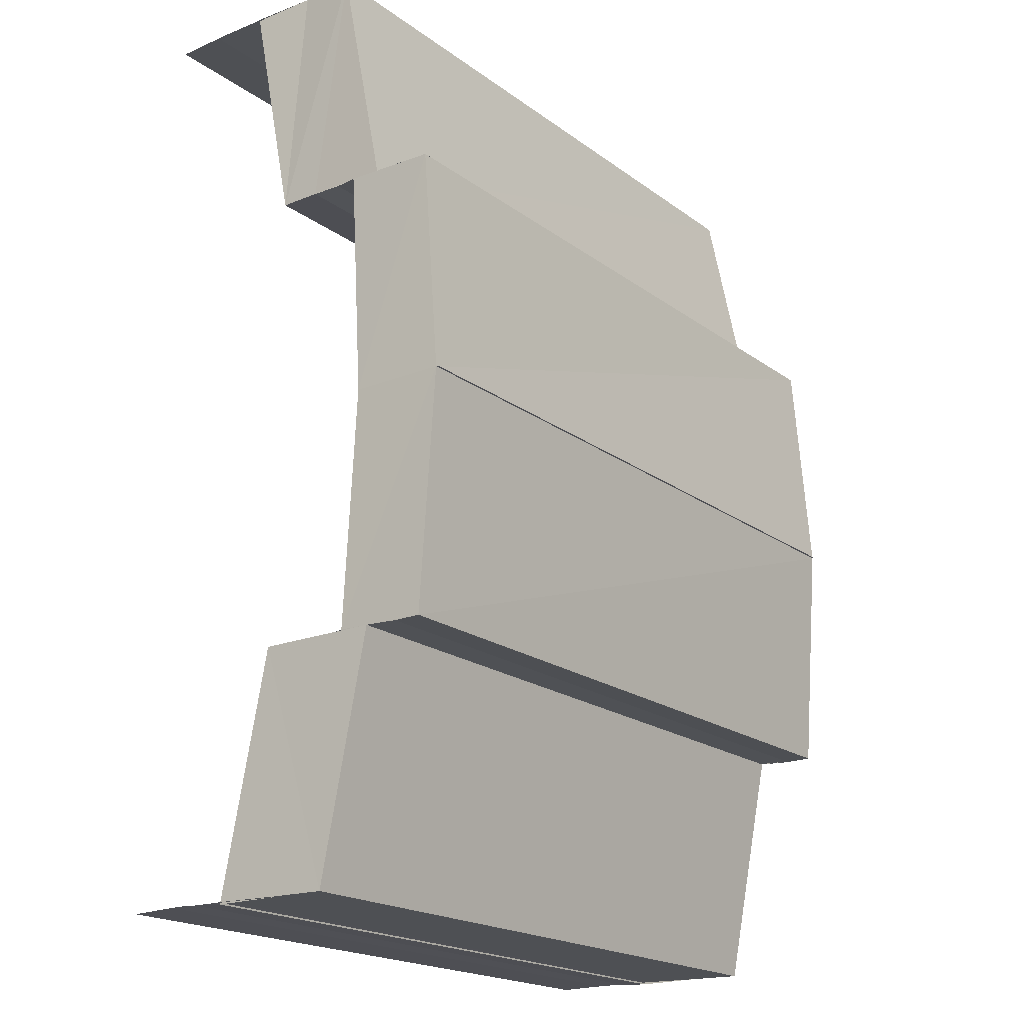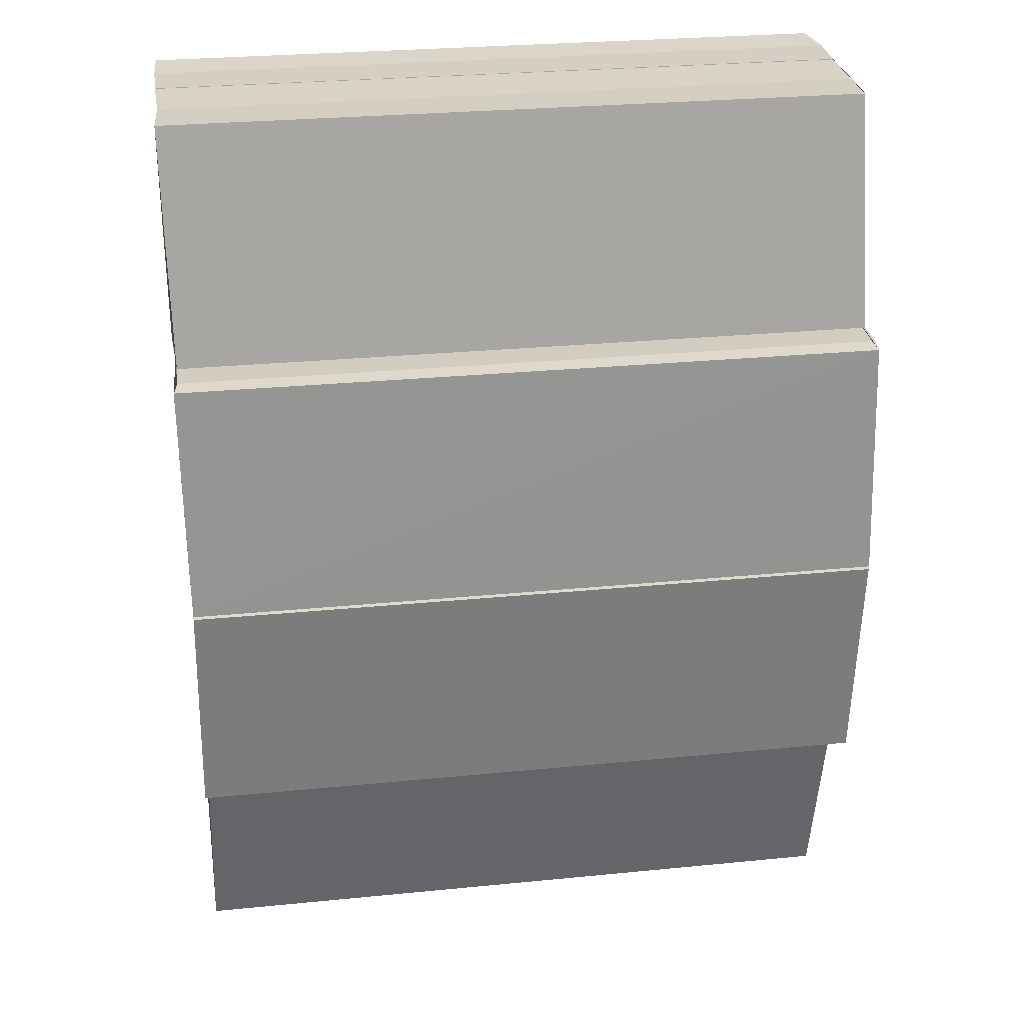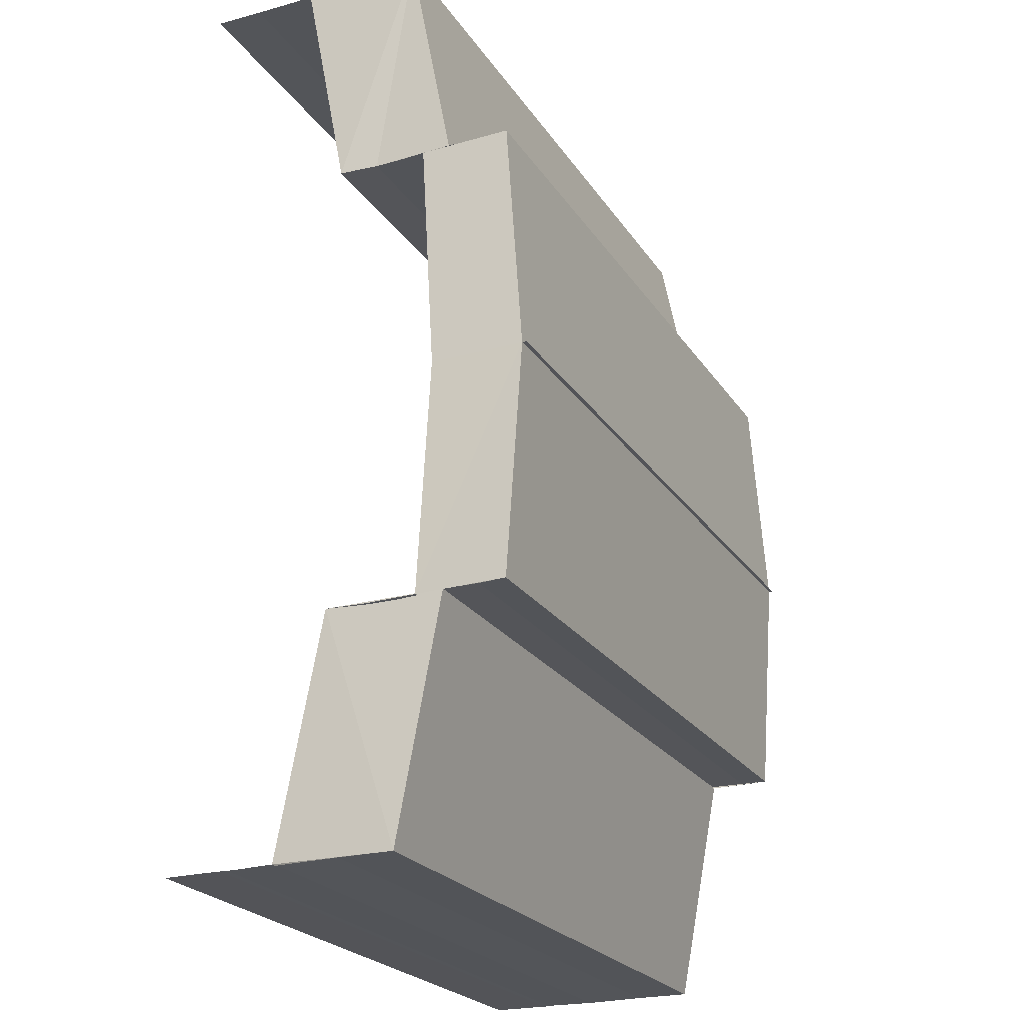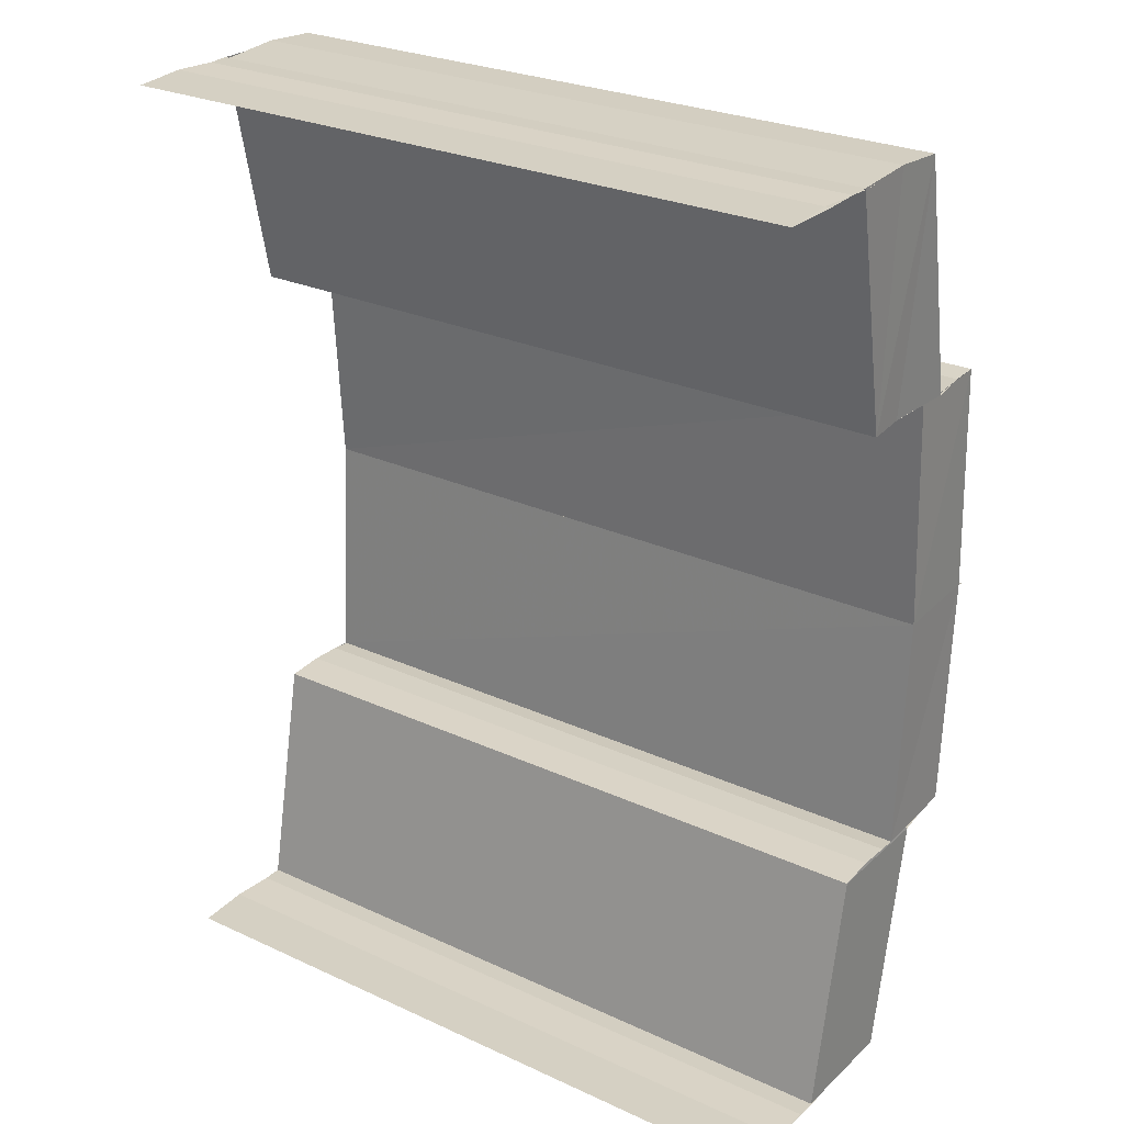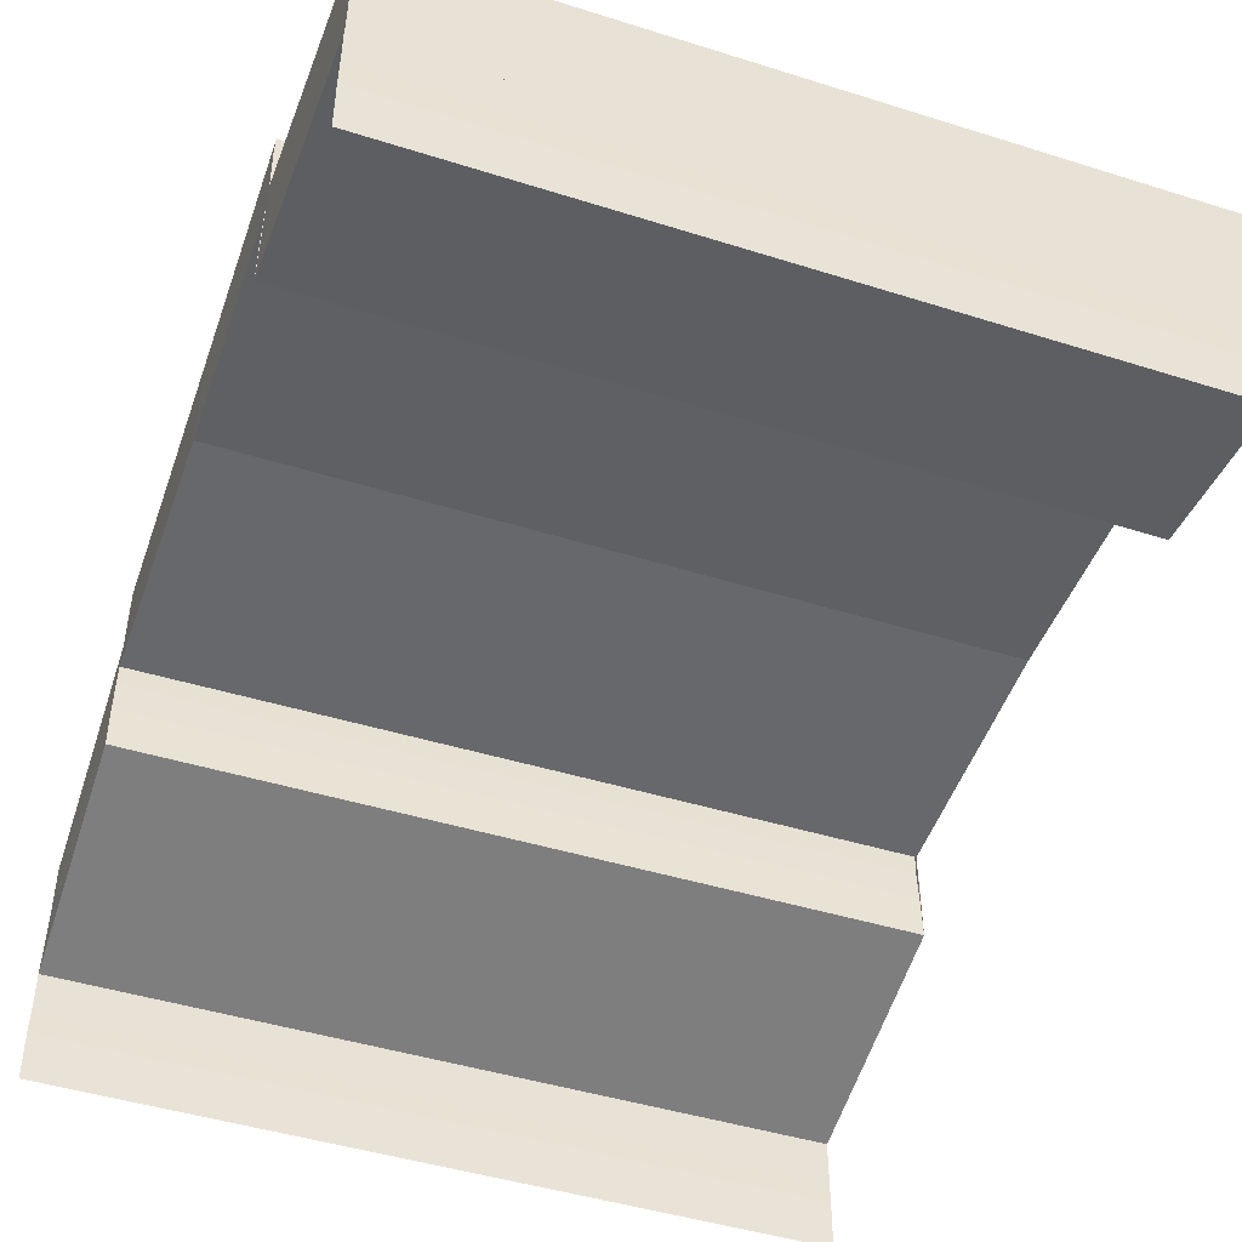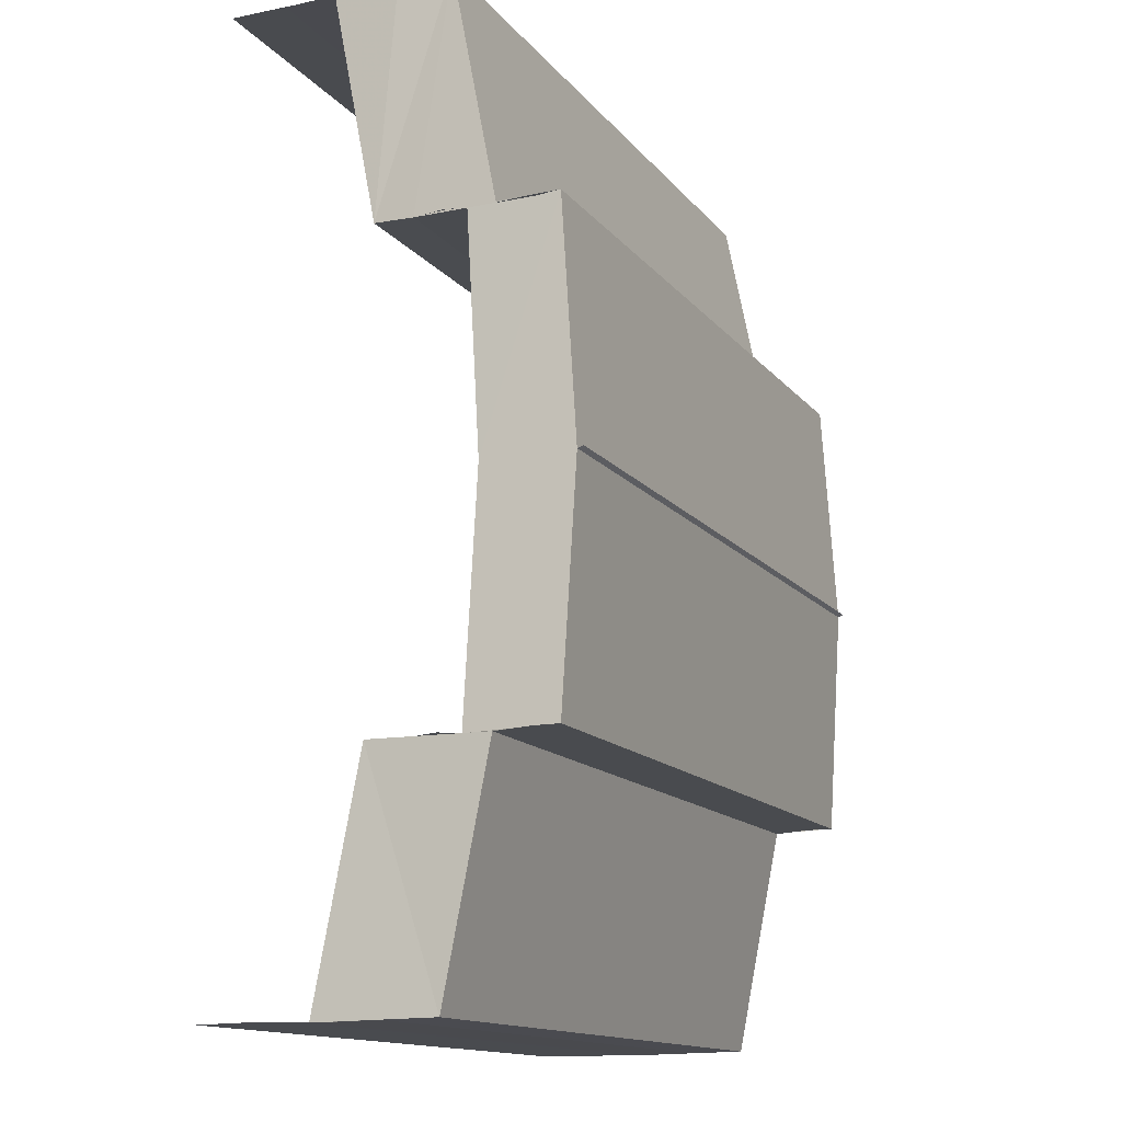
<metadata>
{"format":"obj","ext":"obj","renderer":"f3d","projection":"perspective","resolution":1024,"background":"white","views":[{"elev":-19.4,"azim":-53.1,"up":"+Y"},{"elev":27.5,"azim":-8.6,"up":"+Y"},{"elev":-23.5,"azim":-64.8,"up":"+Y"},{"elev":26.8,"azim":-144.4,"up":"+Y"},{"elev":-48.5,"azim":-19.1,"up":"+Z"},{"elev":-14.1,"azim":-65.5,"up":"+Y"}]}
</metadata>
<code>
o 3612
v 2169 1869 7.286
v 2169 1869 7.289
v 2169 1869 7.286
v 2169 1869 7.284
v 2169 1869 7.289
v 2169 1869 7.291
v 2169 1869 7.291
v 2169 1869 7.288
v 2169 1869 7.29
v 2169 1869 7.292
v 2169 1869 7.293
v 2169 1869 7.293
v 2169 1869 7.29
v 2169 1869 7.288
v 2169 1869 7.291
v 2169 1869 7.293
v 2169 1869 7.295
v 2169 1869 7.284
v 2169 1869 7.284
v 2169 1869 7.286
v 2169 1869 7.286
v 2169 1869 7.288
v 2169 1869 7.288
v 2169 1869 7.288
v 2169 1869 7.29
v 2169 1869 7.29
v 2169 1869 7.293
v 2169 1869 7.291
v 2169 1869 7.292
v 2169 1869 7.295
v 2169 1869 7.29
v 2169 1869 7.292
v 2169 1869 7.293
v 2169 1869 7.293
v 2169 1869 7.294
v 2169 1869 7.292
v 2169 1869 7.29
v 2169 1869 7.288
v 2169 1869 7.293
v 2169 1869 7.295
v 2169 1869 7.294
v 2169 1869 7.294
v 2169 1869 7.295
v 2169 1869 7.298
v 2169 1869 7.294
v 2169 1869 7.299
v 2169 1869 7.297
v 2169 1869 7.297
v 2169 1869 7.295
v 2169 1869 7.295
v 2169 1869 7.295
v 2169 1869 7.293
v 2169 1869 7.298
v 2169 1869 7.298
v 2169 1869 7.299
v 2169 1869 7.298
v 2169 1869 7.295
v 2169 1869 7.295
v 2169 1869 7.299
v 2169 1869 7.298
v 2169 1869 7.294
v 2169 1869 7.298
v 2169 1869 7.293
v 2169 1869 7.293
v 2169 1869 7.294
v 2169 1869 7.294
v 2169 1869 7.292
v 2169 1869 7.292
v 2169 1869 7.295
v 2169 1869 7.293
v 2169 1869 7.291
v 2169 1869 7.29
v 2169 1869 7.29
v 2169 1869 7.293
v 2169 1869 7.295
v 2169 1869 7.292
v 2169 1869 7.29
v 2169 1869 7.288
v 2169 1869 7.298
v 2169 1869 7.299
v 2169 1869 7.298
v 2169 1869 7.299
v 2169 1869 7.299
v 2169 1869 7.299
v 2169 1869 7.299
v 2169 1869 7.298
v 2169 1869 7.299
v 2169 1869 7.295
v 2169 1869 7.294
v 2169 1869 7.298
v 2169 1869 7.294
v 2169 1869 7.297
v 2169 1869 7.297
v 2169 1869 7.295
v 2169 1869 7.295
v 2169 1869 7.298
v 2169 1869 7.298
v 2169 1869 7.295
v 2169 1869 7.293
v 2169 1869 7.294
v 2169 1869 7.295
v 2169 1869 7.294
v 2169 1869 7.295
v 2169 1869 7.295
v 2169 1869 7.295
v 2169 1869 7.295
v 2169 1869 7.294
v 2169 1869 7.299
v 2169 1869 7.299
v 2169 1869 7.299
v 2169 1869 7.298
v 2169 1869 7.299
v 2169 1869 7.299
v 2169 1869 7.298
v 2169 1869 7.295
v 2169 1869 7.295
v 2169 1869 7.295
v 2169 1869 7.294
v 2169 1869 7.295
v 2169 1869 7.295
v 2169 1869 7.294
v 2169 1869 7.293
v 2169 1869 7.293
v 2169 1869 7.295
v 2169 1869 7.29
v 2169 1869 7.288
v 2169 1869 7.291
v 2169 1869 7.291
v 2169 1869 7.293
v 2169 1869 7.29
v 2169 1869 7.292
v 2169 1869 7.291
v 2169 1869 7.288
v 2169 1869 7.289
v 2169 1869 7.289
v 2169 1869 7.286
v 2169 1869 7.286
v 2169 1869 7.284
v 2169 1869 7.284
v 2169 1869 7.284
v 2169 1869 7.286
v 2169 1869 7.286
v 2169 1869 7.284
v 2169 1869 7.288
v 2169 1869 7.288
v 2169 1869 7.288
v 2169 1869 7.29
f 1 2 3
f 4 1 3
f 2 5 3
f 2 6 5
f 6 7 5
f 8 9 6
f 9 10 11
f 11 12 7
f 12 13 14
f 15 16 7
f 16 17 12
f 18 3 19
f 19 20 18
f 20 21 4
f 20 22 21
f 22 23 21
f 24 25 23
f 26 27 28
f 29 30 27
f 31 32 26
f 32 33 29
f 33 34 29
f 33 35 34
f 32 36 37
f 31 37 38
f 39 40 31
f 41 42 34
f 42 43 44
f 43 45 46
f 47 44 48
f 47 48 49
f 50 47 49
f 50 51 52
f 53 54 48
f 54 55 35
f 55 56 57
f 58 59 60
f 61 62 59
f 63 64 61
f 65 63 66
f 63 67 64
f 67 68 64
f 69 70 67
f 70 71 72
f 72 73 68
f 73 74 75
f 76 77 68
f 77 78 73
f 79 80 81
f 82 80 83
f 80 84 85
f 80 84 86
f 87 88 89
f 90 91 88
f 92 93 90
f 92 94 93
f 94 95 93
f 96 92 97
f 98 99 95
f 100 101 102
f 103 101 104
f 101 105 106
f 101 105 107
f 108 109 110
f 108 111 110
f 109 112 113
f 111 114 113
f 115 116 117
f 115 118 117
f 116 119 120
f 118 121 120
f 122 123 124
f 125 126 122
f 127 128 123
f 122 127 129
f 129 130 131
f 132 133 130
f 127 134 132
f 134 135 132
f 134 136 135
f 136 137 135
f 138 137 136
f 139 140 137
f 140 139 141
f 142 143 141
f 142 141 144
f 145 142 144
f 145 146 147

</code>
